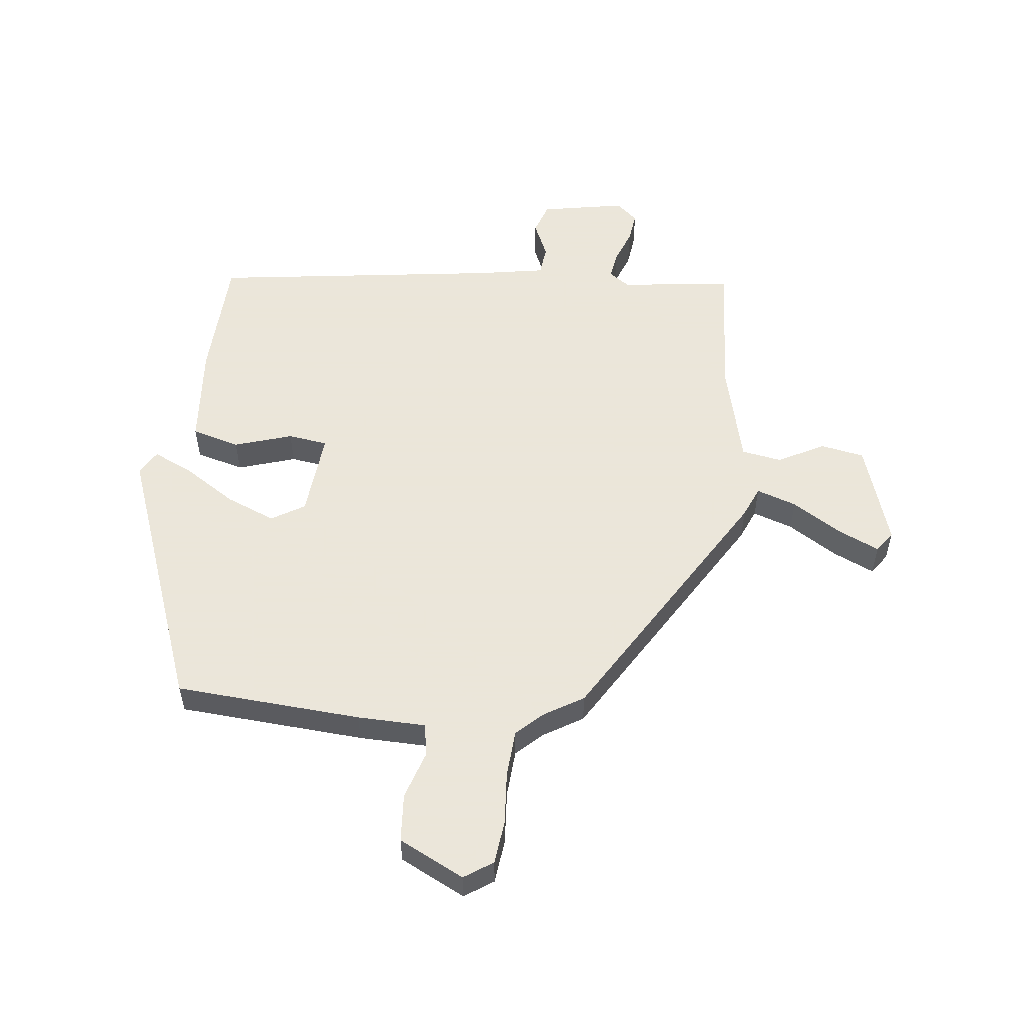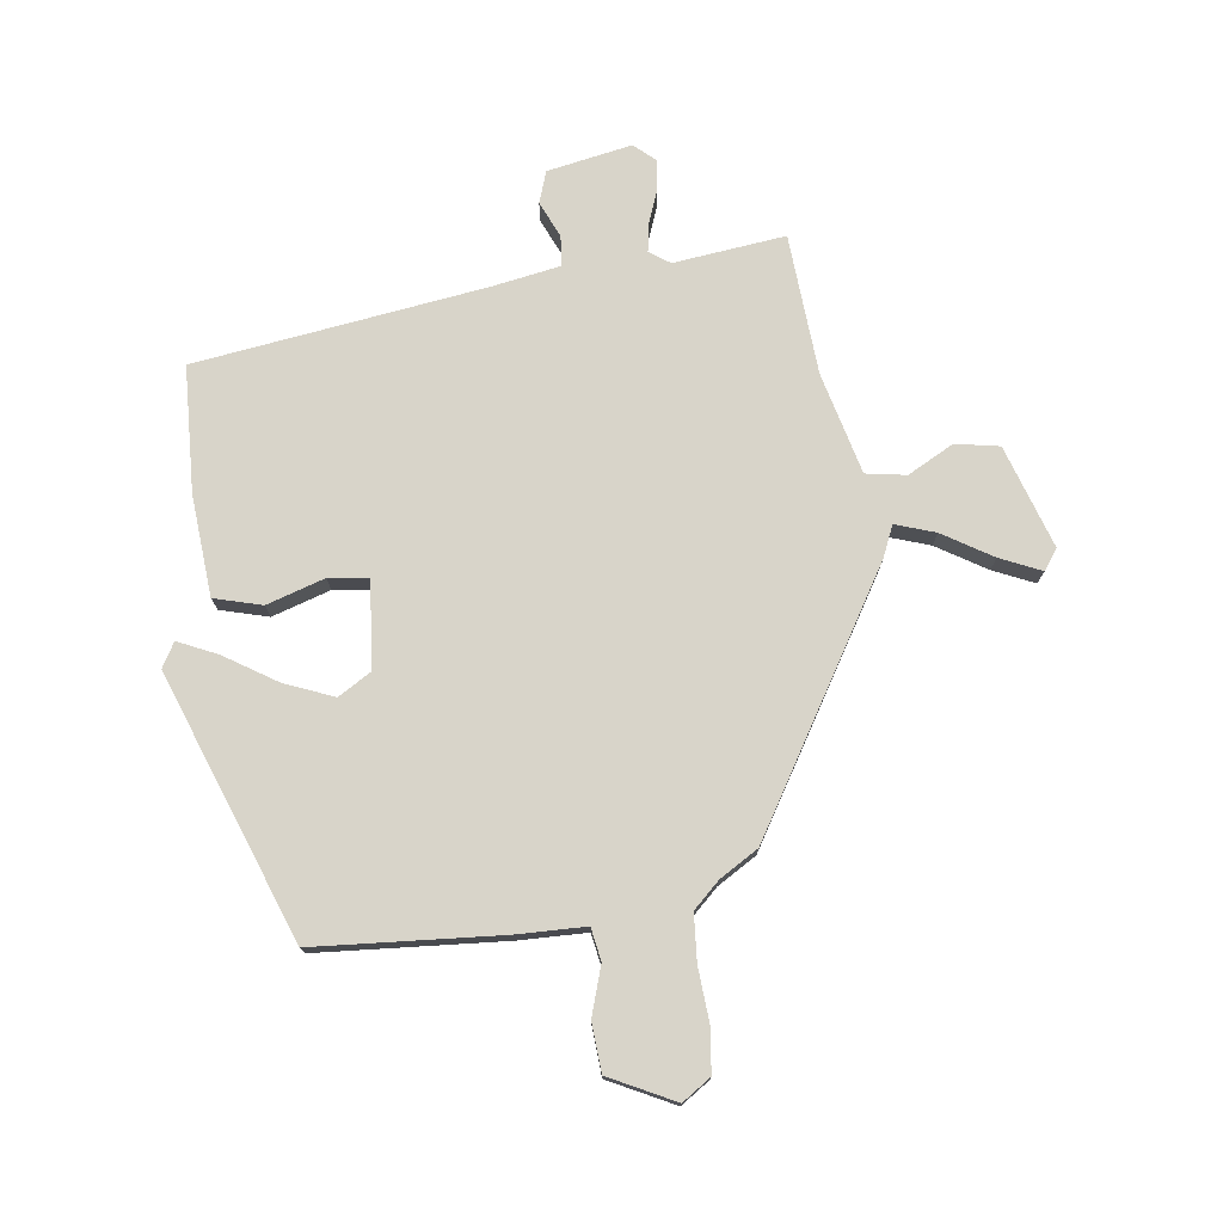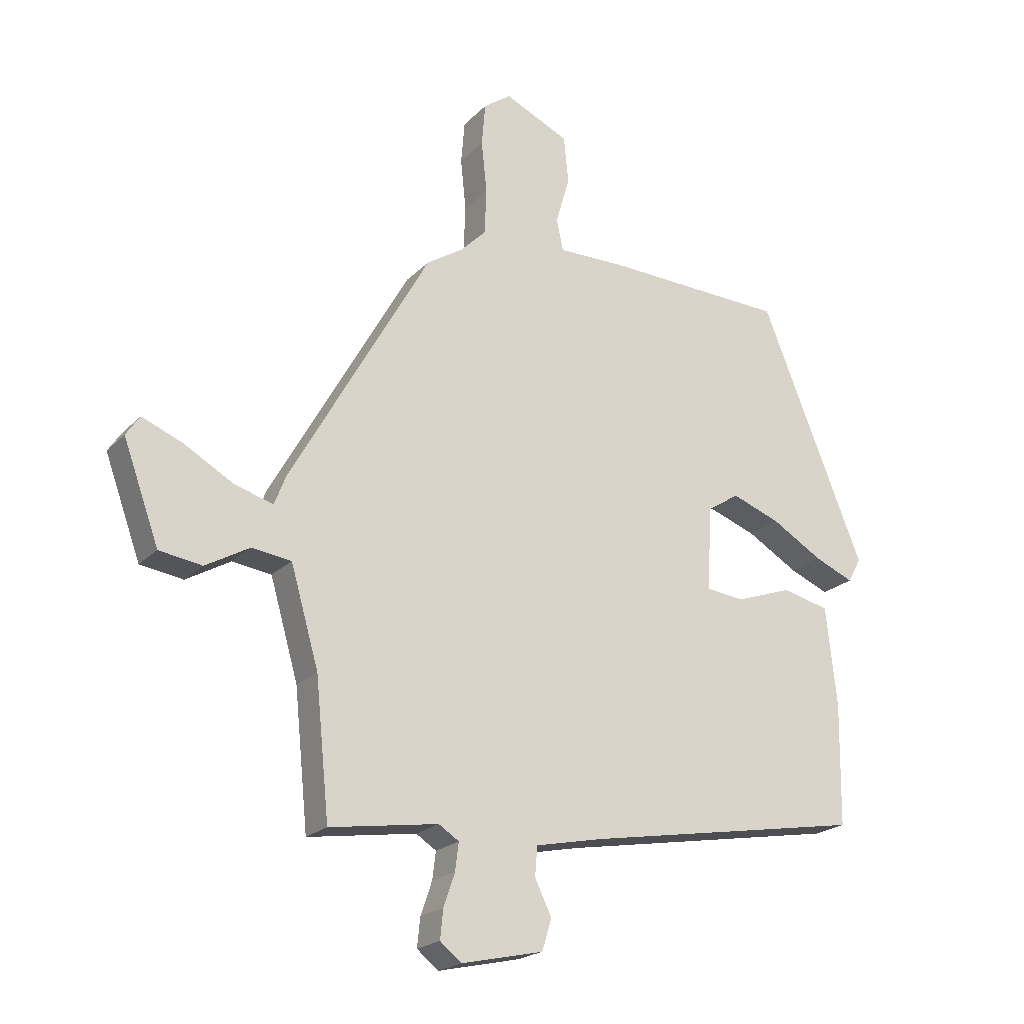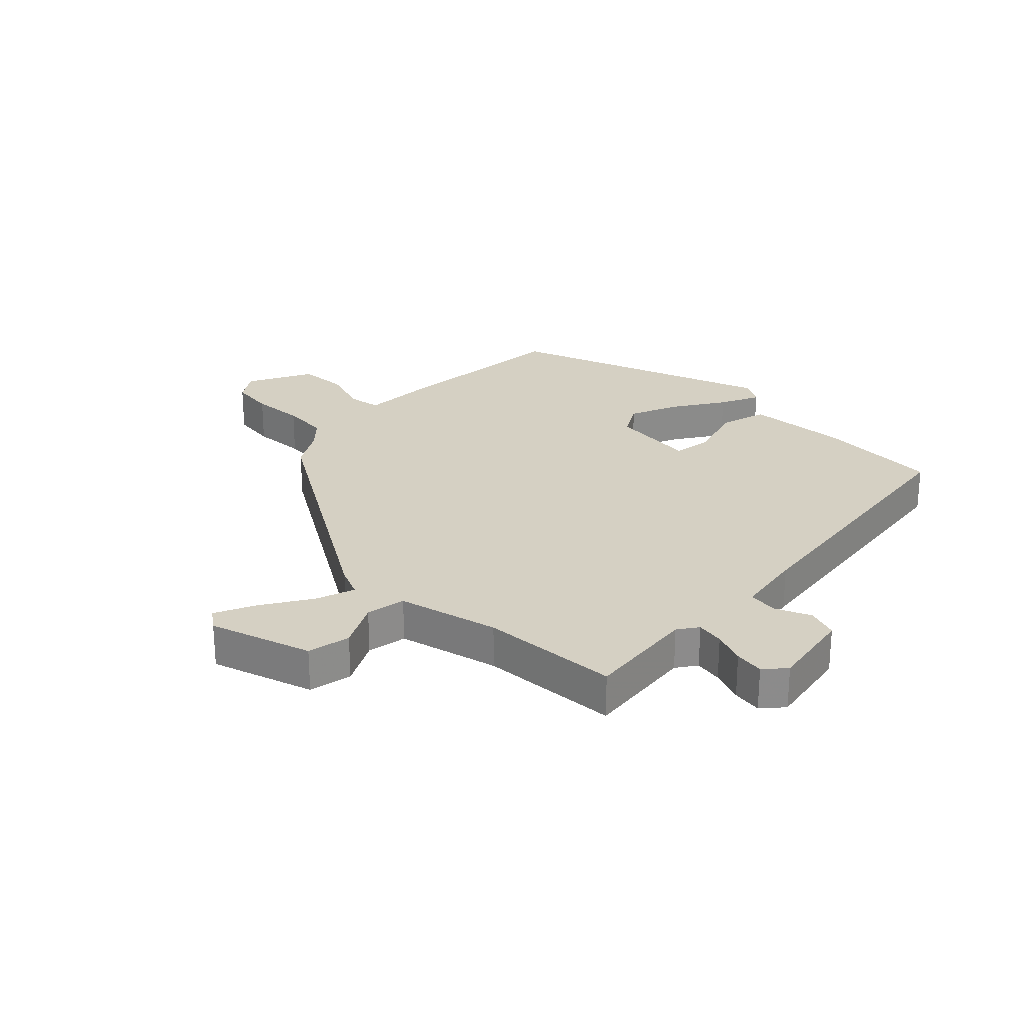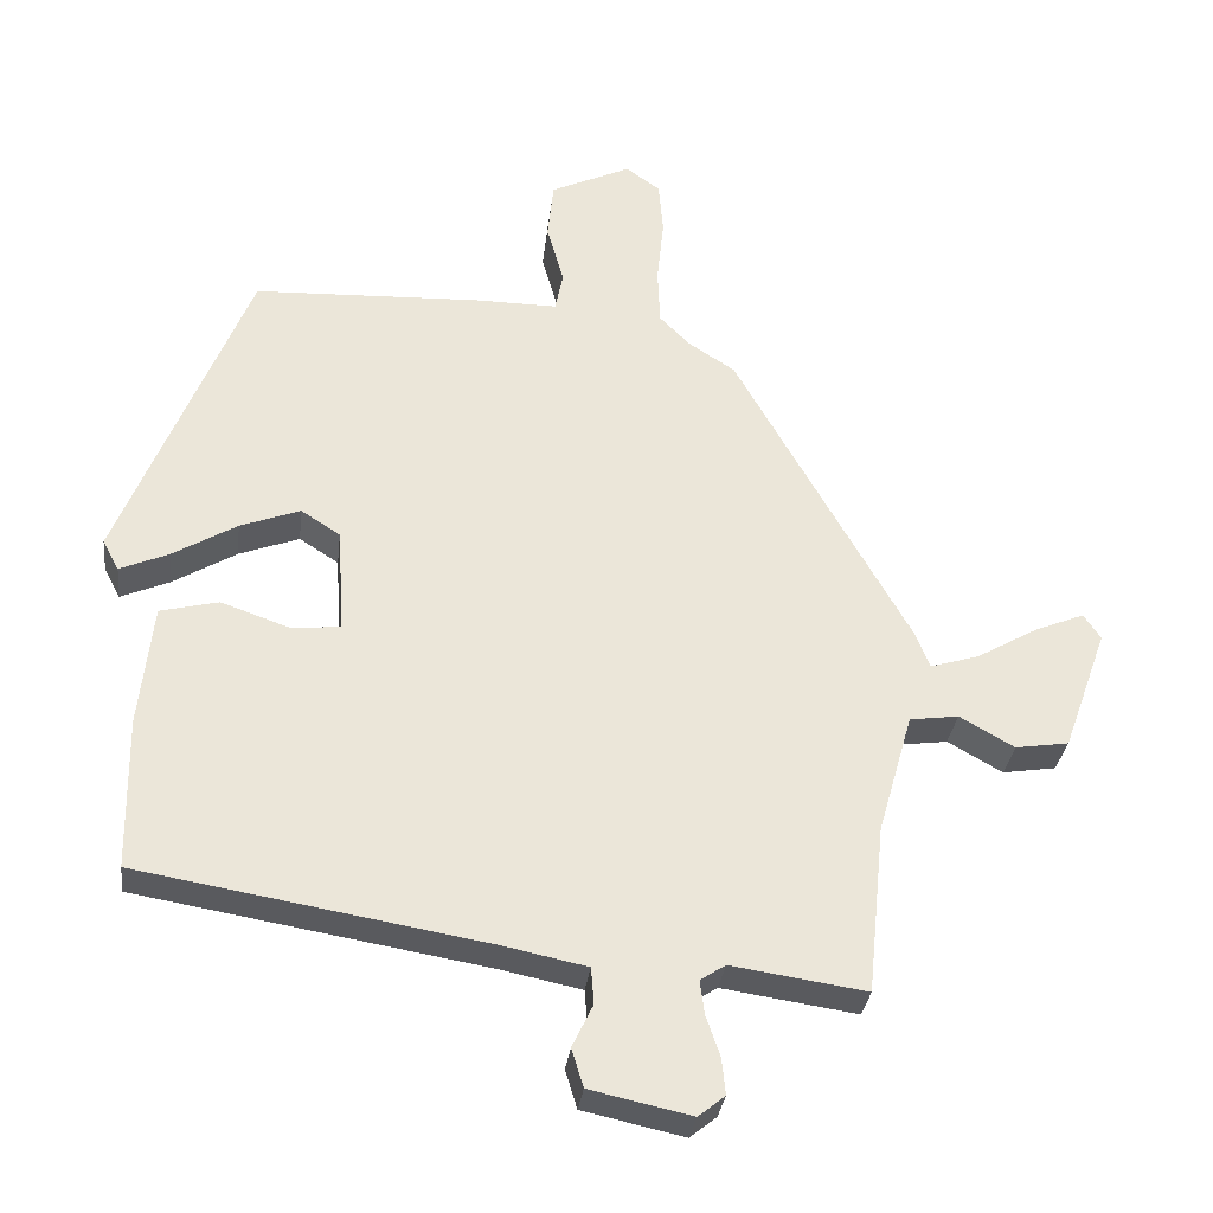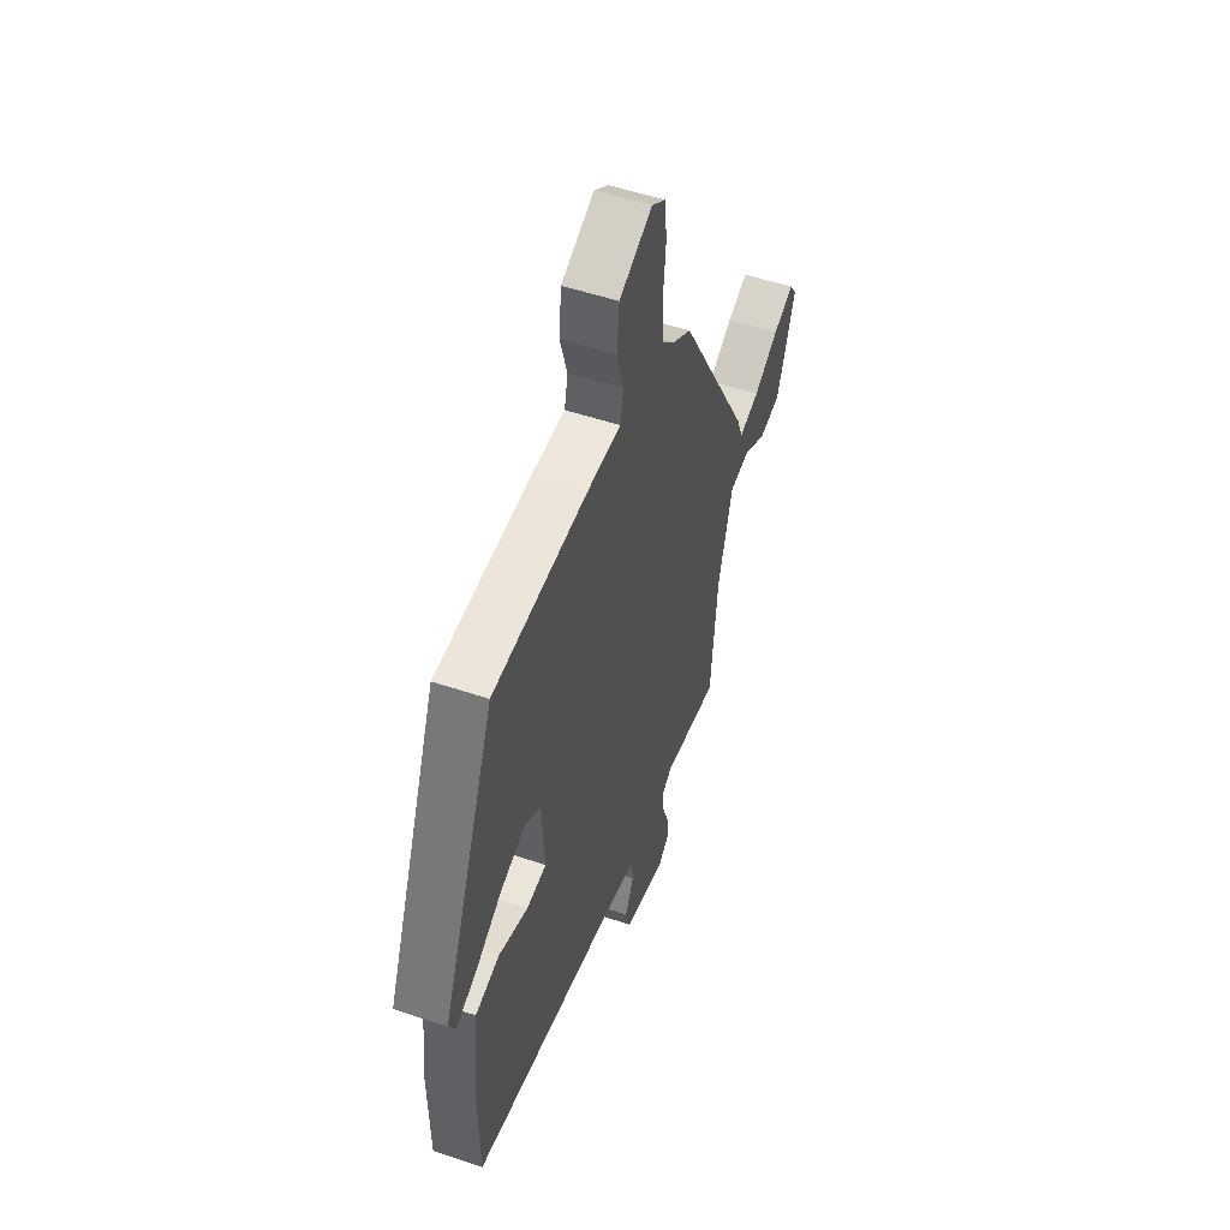
<metadata>
{"format":"obj","ext":"obj","renderer":"f3d","projection":"perspective","resolution":1024,"background":"white","views":[{"elev":55.0,"azim":8.2,"up":"+Y"},{"elev":75.6,"azim":-5.7,"up":"+Y"},{"elev":-21.0,"azim":149.5,"up":"+Z"},{"elev":26.4,"azim":136.8,"up":"+Y"},{"elev":-31.4,"azim":-6.8,"up":"+Z"},{"elev":51.9,"azim":-69.9,"up":"+Z"}]}
</metadata>
<code>
v -0.473 0.07 -0.396
v -0.476 0.07 -0.191
v -0.458 0.07 -0.026
v -0.379 0.07 -0.007
v -0.285 0.07 -0.04
v -0.22 0.07 -0.033
v -0.229 0.07 0.109
v -0.282 0.07 0.143
v -0.363 0.07 0.113
v -0.449 0.07 0.062
v -0.515 0.07 0.034
v -0.537 0.07 0.075
v -0.363 0.07 0.504
v -0.057 0.07 0.516
v 0.055 0.07 0.515
v 0.066 0.07 0.568
v 0.043 0.07 0.648
v 0.051 0.07 0.727
v 0.159 0.07 0.777
v 0.205 0.07 0.744
v 0.211 0.07 0.672
v 0.202 0.07 0.585
v 0.205 0.07 0.508
v 0.247 0.07 0.466
v 0.309 0.07 0.426
v 0.543 0.07 0.012
v 0.563 0.07 -0.039
v 0.629 0.07 -0.019
v 0.711 0.07 0.028
v 0.779 0.07 0.056
v 0.802 0.07 0.022
v 0.742 0.07 -0.144
v 0.67 0.07 -0.155
v 0.596 0.07 -0.113
v 0.53 0.07 -0.122
v 0.483 0.07 -0.286
v 0.46 0.07 -0.514
v 0.278 0.07 -0.487
v 0.244 0.07 -0.509
v 0.25 0.07 -0.555
v 0.269 0.07 -0.61
v 0.274 0.07 -0.659
v 0.238 0.07 -0.688
v 0.101 0.07 -0.658
v 0.085 0.07 -0.606
v 0.113 0.07 -0.548
v 0.109 0.07 -0.499
v -0.002 0.07 -0.476
v -0.473 0 -0.396
v -0.476 0 -0.191
v -0.458 0 -0.026
v -0.379 0 -0.007
v -0.285 0 -0.04
v -0.22 0 -0.033
v -0.229 0 0.109
v -0.282 0 0.143
v -0.363 0 0.113
v -0.449 0 0.062
v -0.515 0 0.034
v -0.537 0 0.075
v -0.363 0 0.504
v -0.057 0 0.516
v 0.055 0 0.515
v 0.066 0 0.568
v 0.043 0 0.648
v 0.051 0 0.727
v 0.159 0 0.777
v 0.205 0 0.744
v 0.211 0 0.672
v 0.202 0 0.585
v 0.205 0 0.508
v 0.247 0 0.466
v 0.309 0 0.426
v 0.543 0 0.012
v 0.563 0 -0.039
v 0.629 0 -0.019
v 0.711 0 0.028
v 0.779 0 0.056
v 0.802 0 0.022
v 0.742 0 -0.144
v 0.67 0 -0.155
v 0.596 0 -0.113
v 0.53 0 -0.122
v 0.483 0 -0.286
v 0.46 0 -0.514
v 0.278 0 -0.487
v 0.244 0 -0.509
v 0.25 0 -0.555
v 0.269 0 -0.61
v 0.274 0 -0.659
v 0.238 0 -0.688
v 0.101 0 -0.658
v 0.085 0 -0.606
v 0.113 0 -0.548
v 0.109 0 -0.499
v -0.002 0 -0.476
f 44 45 46
f 43 44 46
f 42 43 46
f 41 42 46
f 40 41 46
f 39 40 46 47
f 38 39 47 48
f 36 37 38
f 1 2 3
f 48 1 3
f 38 48 3
f 36 38 3
f 35 36 3
f 32 33 34
f 31 32 34
f 30 31 34
f 29 30 34
f 28 29 34
f 27 28 34 35
f 26 27 35
f 25 26 35
f 24 25 35
f 20 21 22
f 19 20 22
f 18 19 22
f 17 18 22
f 16 17 22
f 15 16 22 23
f 14 15 23
f 13 14 23
f 12 13 23
f 11 12 23
f 10 11 23
f 9 10 23
f 8 9 23 24
f 3 4 5
f 35 3 5
f 35 5 6
f 7 8 24 35
f 6 7 35
f 94 93 92
f 94 92 91
f 94 91 90
f 94 90 89
f 94 89 88
f 95 94 88 87
f 96 95 87 86
f 86 85 84
f 51 50 49
f 51 49 96
f 51 96 86
f 51 86 84
f 51 84 83
f 82 81 80
f 82 80 79
f 82 79 78
f 82 78 77
f 82 77 76
f 83 82 76 75
f 83 75 74
f 83 74 73
f 83 73 72
f 70 69 68
f 70 68 67
f 70 67 66
f 70 66 65
f 70 65 64
f 71 70 64 63
f 71 63 62
f 71 62 61
f 71 61 60
f 71 60 59
f 71 59 58
f 71 58 57
f 72 71 57 56
f 53 52 51
f 53 51 83
f 54 53 83
f 83 72 56 55
f 83 55 54
f 1 49 50 2
f 2 50 51 3
f 3 51 52 4
f 4 52 53 5
f 5 53 54 6
f 6 54 55 7
f 7 55 56 8
f 8 56 57 9
f 9 57 58 10
f 10 58 59 11
f 11 59 60 12
f 12 60 61 13
f 13 61 62 14
f 14 62 63 15
f 15 63 64 16
f 16 64 65 17
f 17 65 66 18
f 18 66 67 19
f 19 67 68 20
f 20 68 69 21
f 21 69 70 22
f 22 70 71 23
f 23 71 72 24
f 24 72 73 25
f 25 73 74 26
f 26 74 75 27
f 27 75 76 28
f 28 76 77 29
f 29 77 78 30
f 30 78 79 31
f 31 79 80 32
f 32 80 81 33
f 33 81 82 34
f 34 82 83 35
f 35 83 84 36
f 36 84 85 37
f 37 85 86 38
f 38 86 87 39
f 39 87 88 40
f 40 88 89 41
f 41 89 90 42
f 42 90 91 43
f 43 91 92 44
f 44 92 93 45
f 45 93 94 46
f 46 94 95 47
f 47 95 96 48
f 48 96 49 1

</code>
